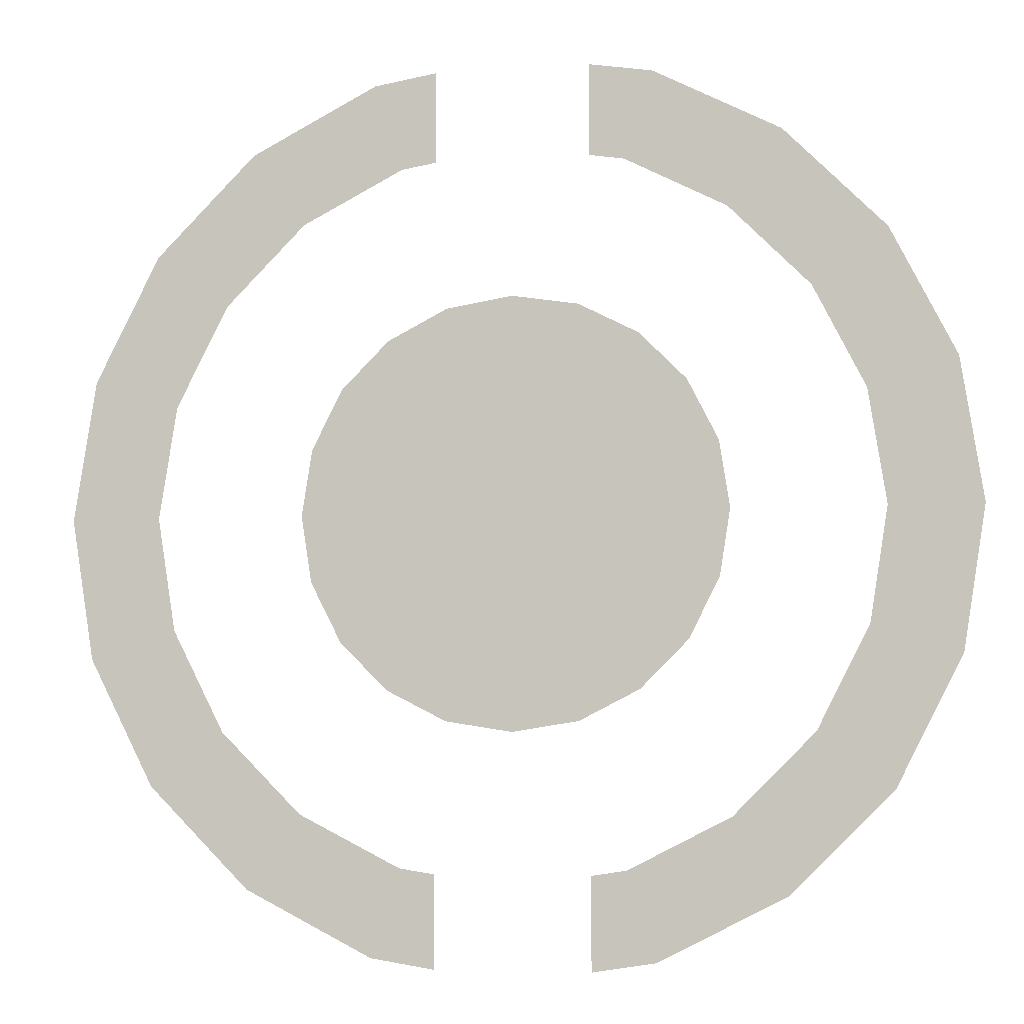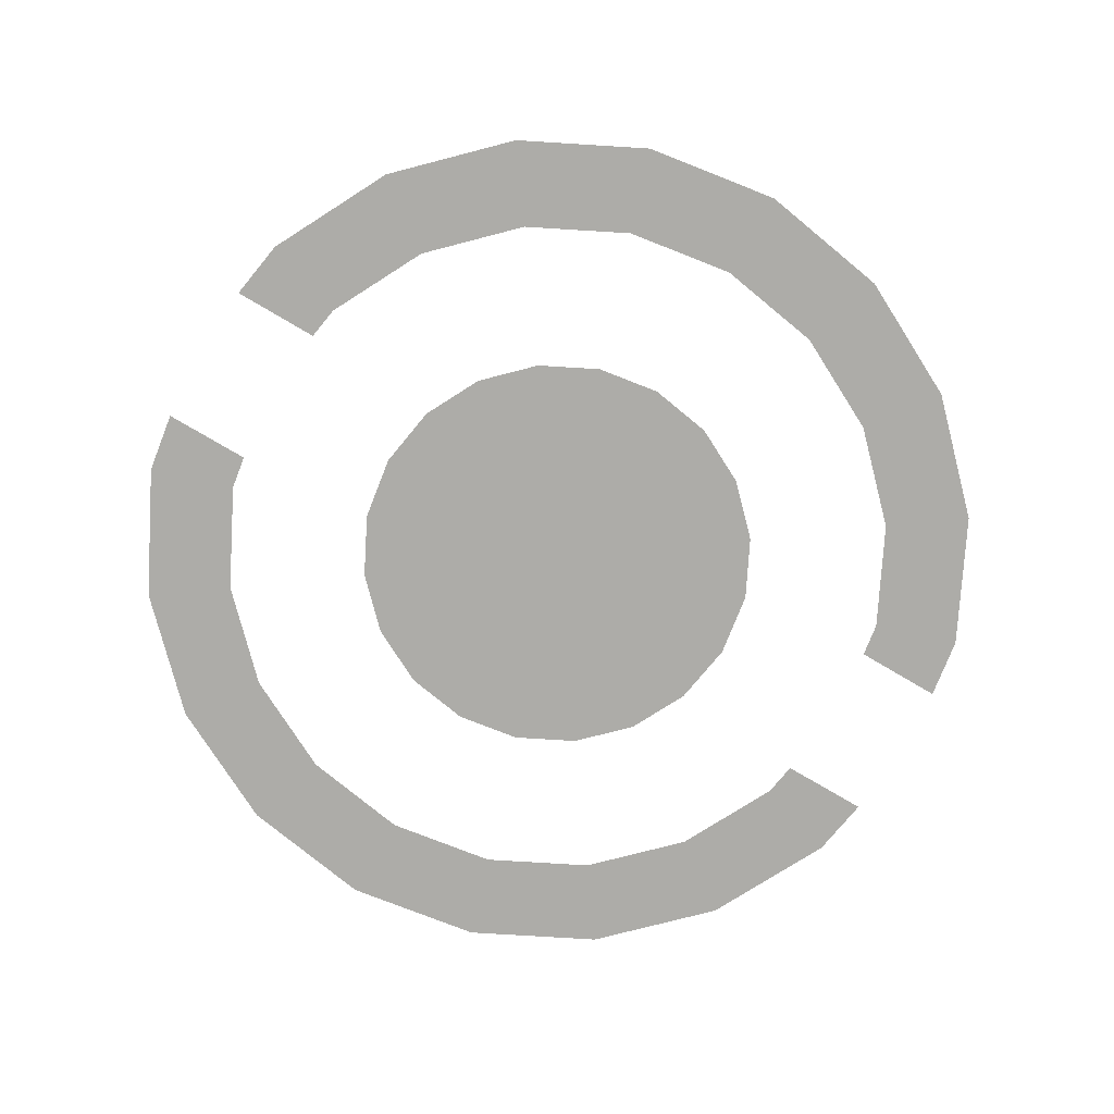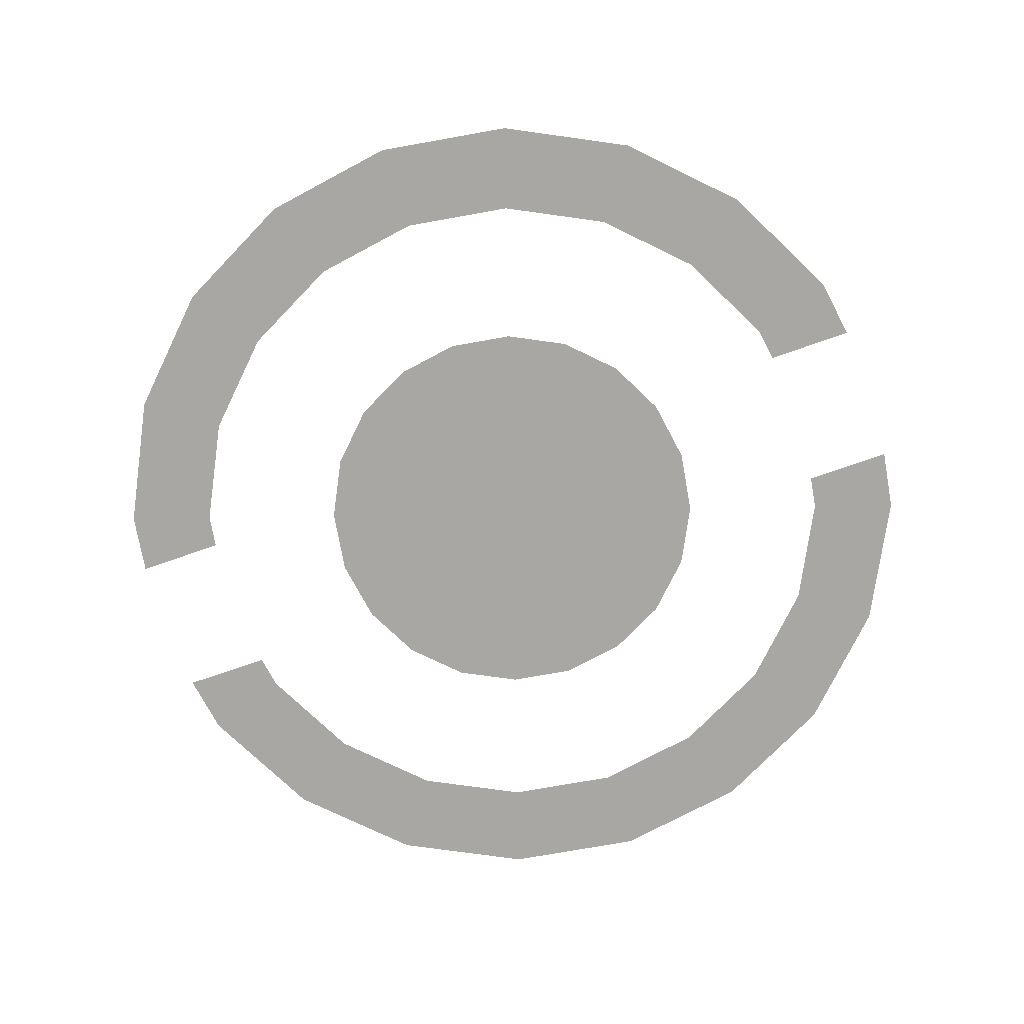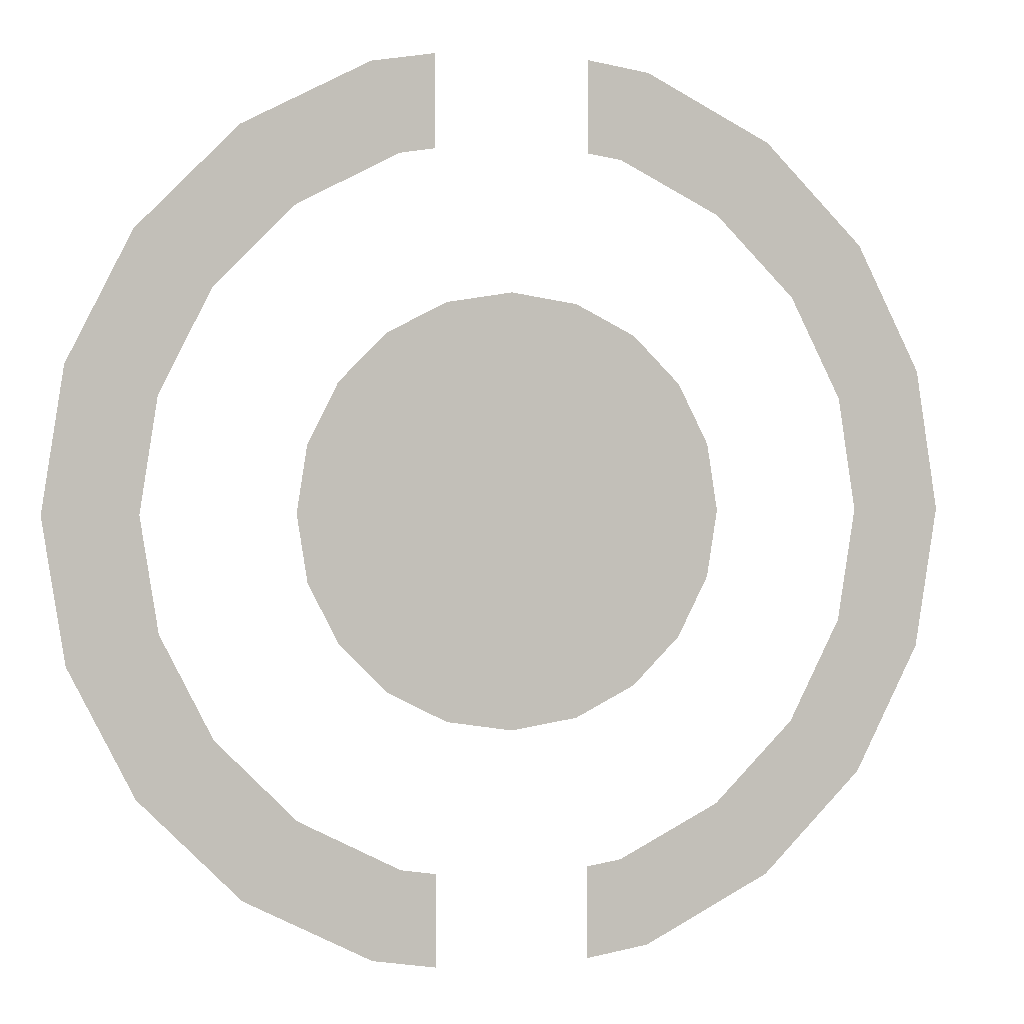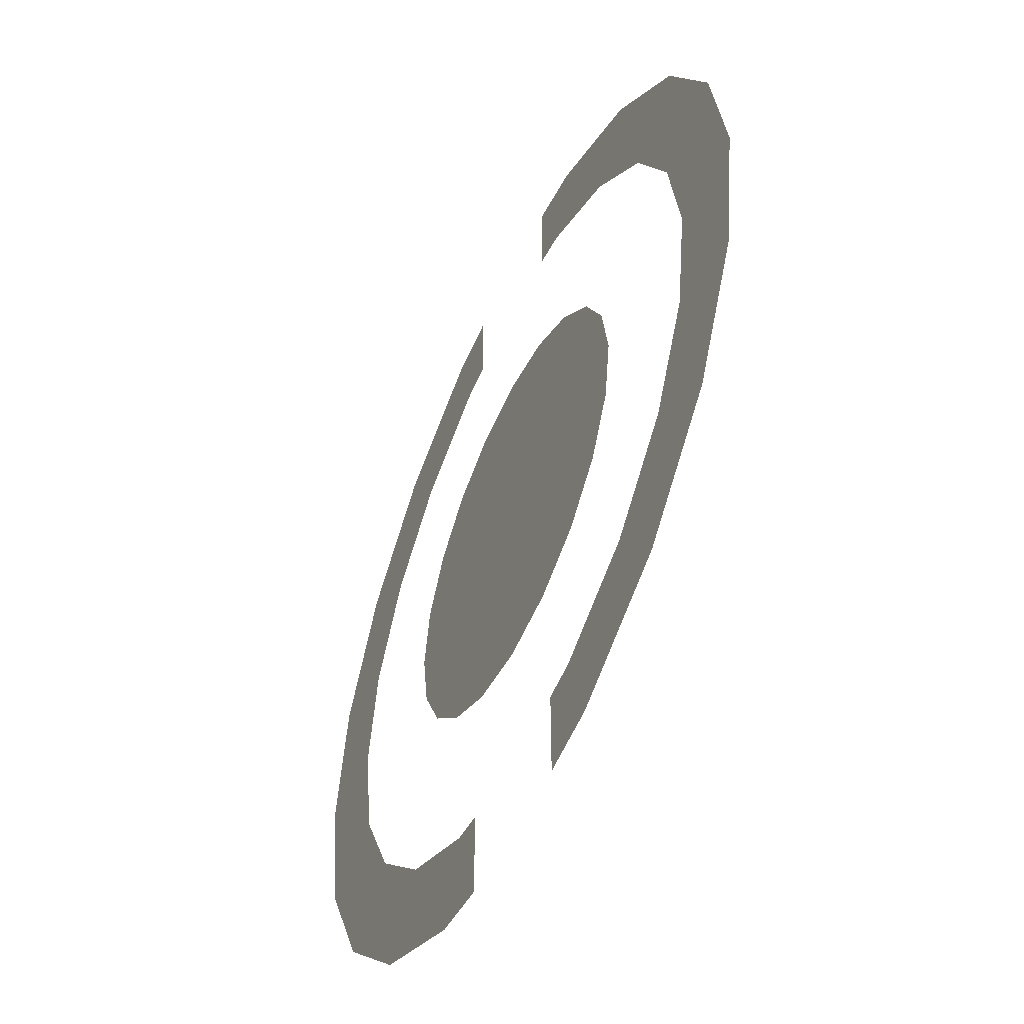
<metadata>
{"format":"obj","ext":"obj","renderer":"f3d","projection":"perspective","resolution":1024,"background":"white","views":[{"elev":-5.6,"azim":-167.8,"up":"+Z"},{"elev":-76.6,"azim":59.5,"up":"+Y"},{"elev":-74.4,"azim":109.1,"up":"+Y"},{"elev":1.6,"azim":-16.6,"up":"+Z"},{"elev":-52.7,"azim":65.2,"up":"+Z"}]}
</metadata>
<code>
g Box_Geo05_mBox_centerHole_on_geo
v 0.004122 0.06019 -0.001339
v 0.003506 0.06019 -0.002547
v 0.002547 0.06019 -0.003506
v 0.001339 0.06019 -0.004122
v 2.647e-25 0.06019 -0.004334
v -0.001339 0.06019 -0.004122
v -0.002547 0.06019 -0.003506
v -0.003506 0.06019 -0.002547
v -0.004122 0.06019 -0.001339
v -0.004334 0.06019 2.647e-25
v -0.004122 0.06019 0.001339
v -0.003506 0.06019 0.002547
v -0.002547 0.06019 0.003506
v -0.001339 0.06019 0.004122
v -1.292e-10 0.06019 0.004334
v 0.001339 0.06019 0.004122
v 0.002547 0.06019 0.003506
v 0.003506 0.06019 0.002547
v 0.004122 0.06019 0.001339
v 0.004334 0.06019 2.647e-25
v 2.647e-25 0.06019 2.647e-25
v 0.007003 0.06019 -0.002276
v 0.005957 0.06019 -0.004328
v 0.004328 0.06019 -0.005957
v 0.002276 0.06019 -0.007003
v -0.002276 0.06019 -0.007003
v -0.004328 0.06019 -0.005957
v -0.005957 0.06019 -0.004328
v -0.007003 0.06019 -0.002276
v -0.007364 0.06019 5.418e-10
v -0.007003 0.06019 0.002276
v -0.005957 0.06019 0.004328
v -0.004328 0.06019 0.005957
v -0.002276 0.06019 0.007003
v 0.002276 0.06019 0.007003
v 0.004328 0.06019 0.005957
v 0.005957 0.06019 0.004328
v 0.007003 0.06019 0.002276
v 0.007364 0.06019 5.418e-10
v 0.008761 0.06019 -0.002846
v 0.007452 0.06019 -0.005414
v 0.005414 0.06019 -0.007452
v 0.002846 0.06019 -0.008761
v -0.002846 0.06019 -0.008761
v -0.005414 0.06019 -0.007452
v -0.007452 0.06019 -0.005414
v -0.008761 0.06019 -0.002846
v -0.009211 0.06019 8.722e-10
v -0.008761 0.06019 0.002846
v -0.007452 0.06019 0.005414
v -0.005414 0.06019 0.007452
v -0.002846 0.06019 0.008761
v 0.002846 0.06019 0.008761
v 0.005414 0.06019 0.007452
v 0.007452 0.06019 0.005414
v 0.008761 0.06019 0.002846
v 0.009211 0.06019 8.722e-10
v 0.00157 0.06019 -0.007115
v -0.00157 0.06019 -0.007115
v -0.00157 0.06019 -0.008963
v 0.00157 0.06019 -0.008963
v -0.00157 0.06019 0.007115
v 0.00157 0.06019 0.007115
v 0.00157 0.06019 0.008963
v -0.00157 0.06019 0.008963
g Box_Geo05_mBox_centerHole_on_geo_0
f 2 21 1
f 3 21 2
f 4 21 3
f 5 21 4
f 6 21 5
f 7 21 6
f 8 21 7
f 9 21 8
f 10 21 9
f 11 21 10
f 12 21 11
f 13 21 12
f 14 21 13
f 15 21 14
f 16 21 15
f 17 21 16
f 18 21 17
f 19 21 18
f 20 21 19
f 1 21 20
f 40 41 23
f 22 40 23
f 23 41 24
f 41 42 24
f 24 42 25
f 42 43 25
f 25 43 61
f 58 25 61
f 57 40 22
f 39 57 22
f 56 57 39
f 38 56 39
f 55 56 38
f 37 55 38
f 54 55 37
f 36 54 37
f 53 54 36
f 35 53 36
f 64 53 35
f 63 64 35
f 60 44 26
f 59 60 26
f 26 44 27
f 44 45 27
f 27 45 28
f 45 46 28
f 28 46 29
f 46 47 29
f 29 47 30
f 47 48 30
f 30 48 31
f 48 49 31
f 31 49 32
f 49 50 32
f 32 50 33
f 50 51 33
f 33 51 34
f 51 52 34
f 34 52 65
f 62 34 65

</code>
